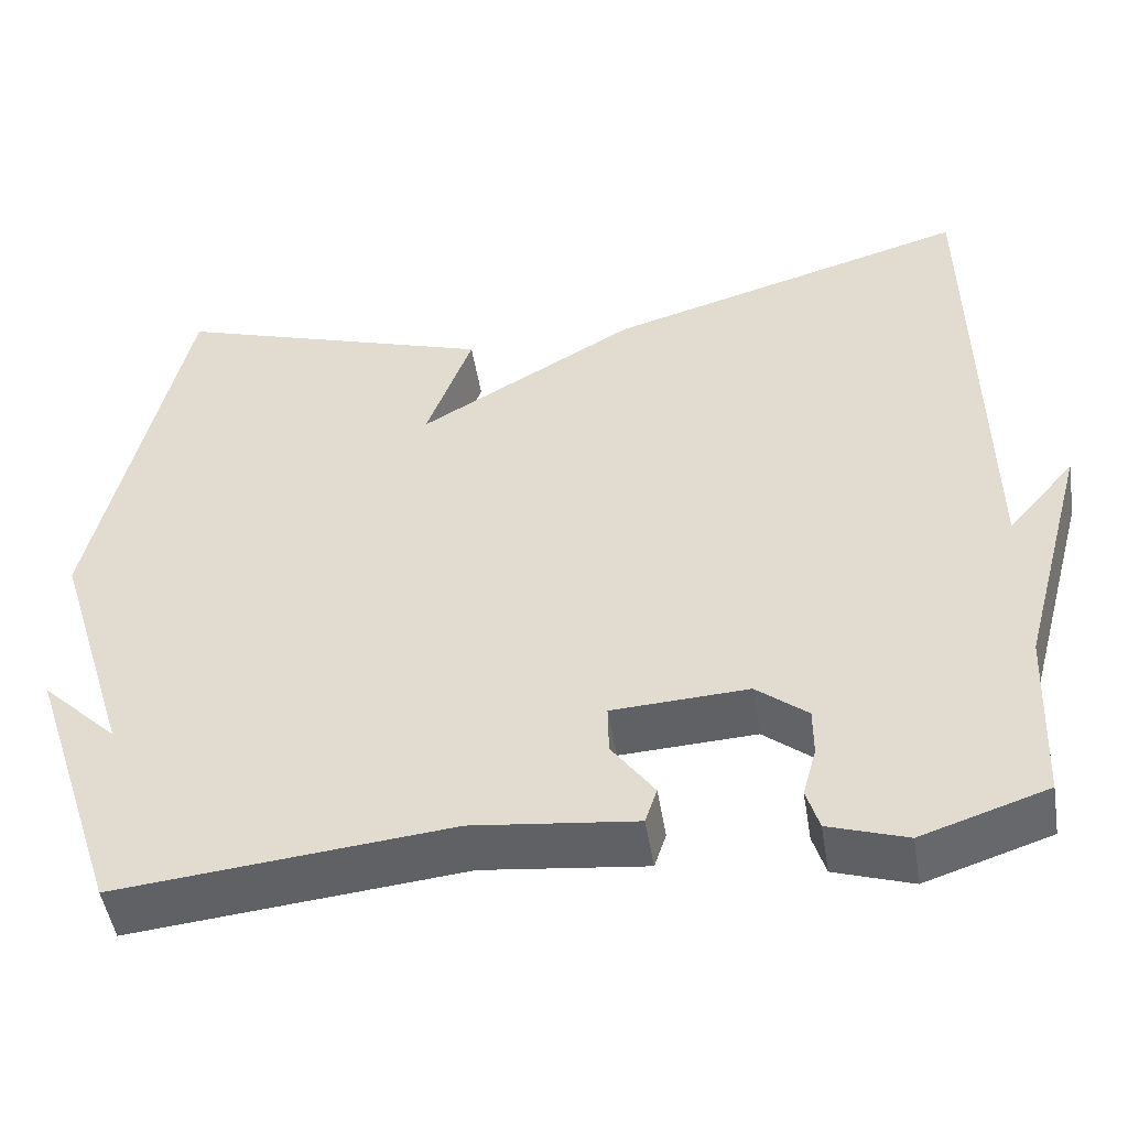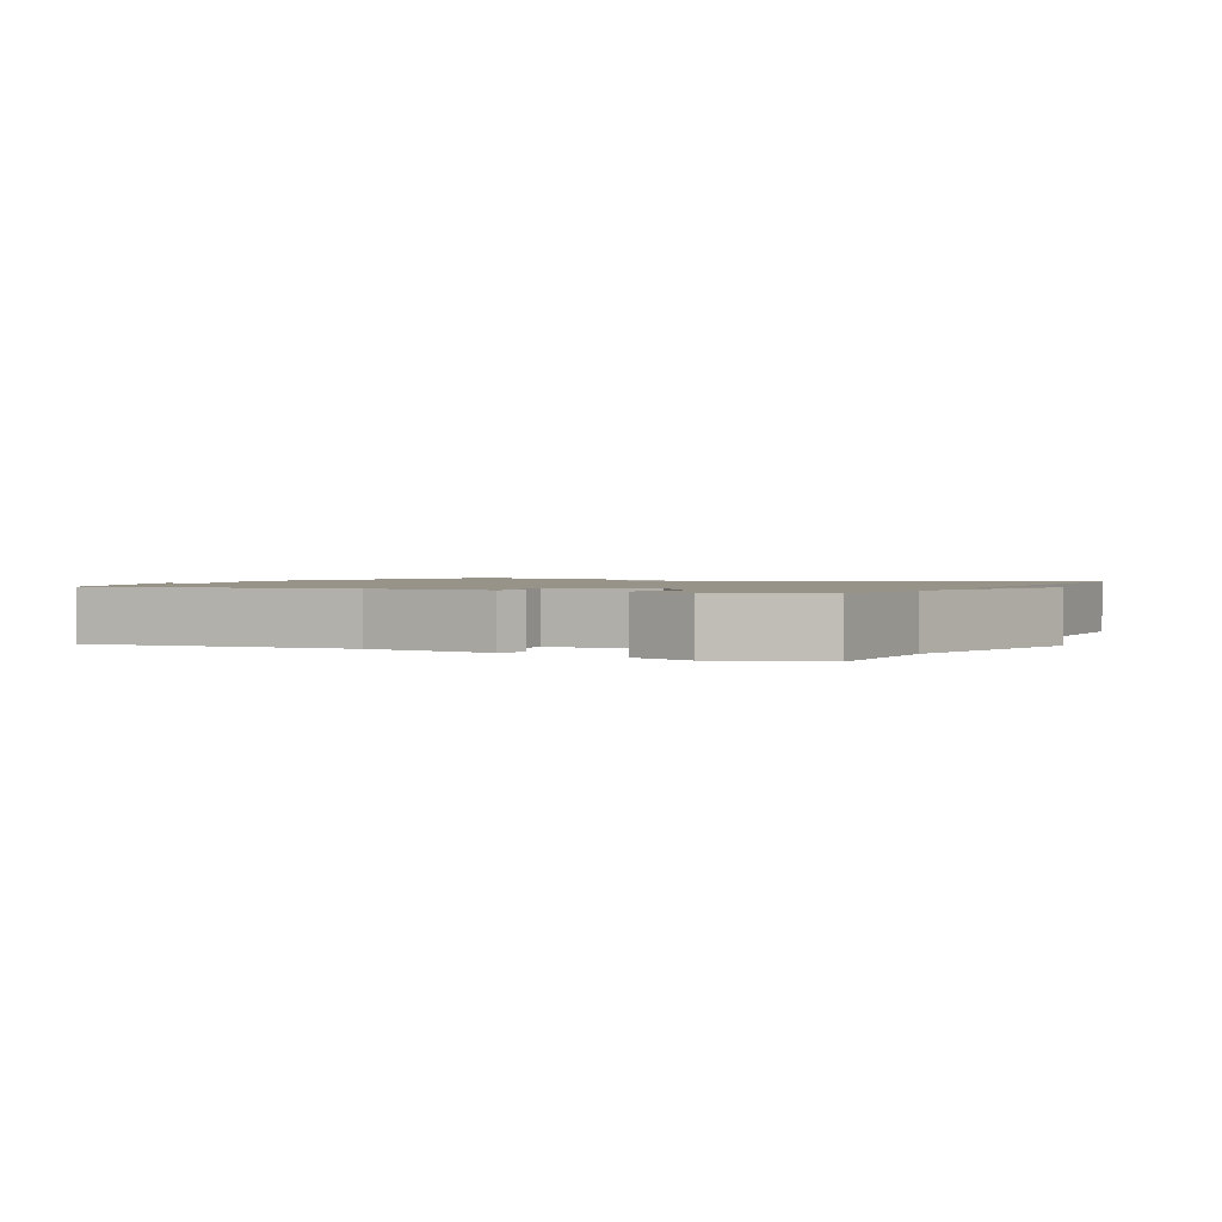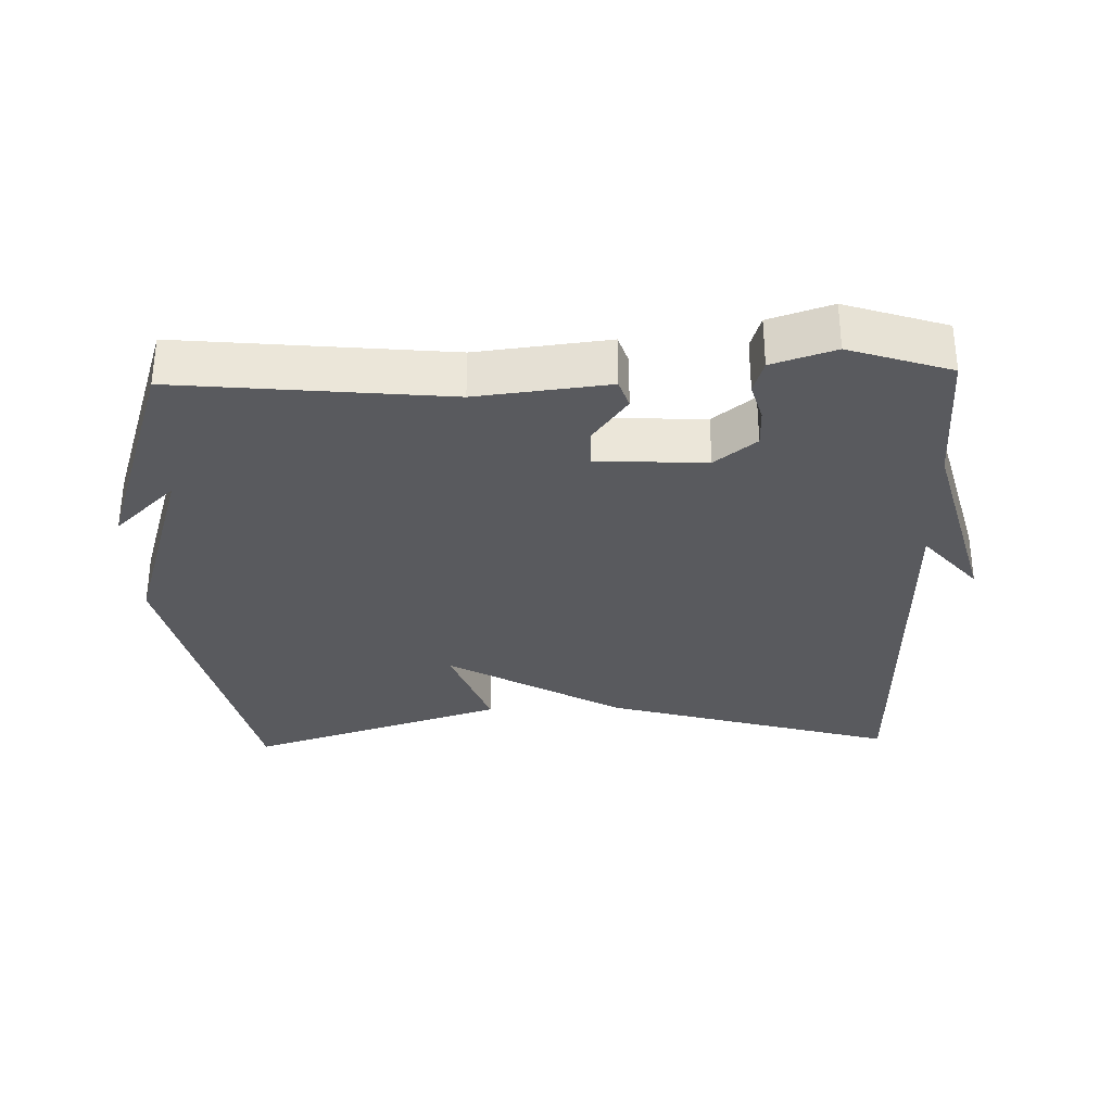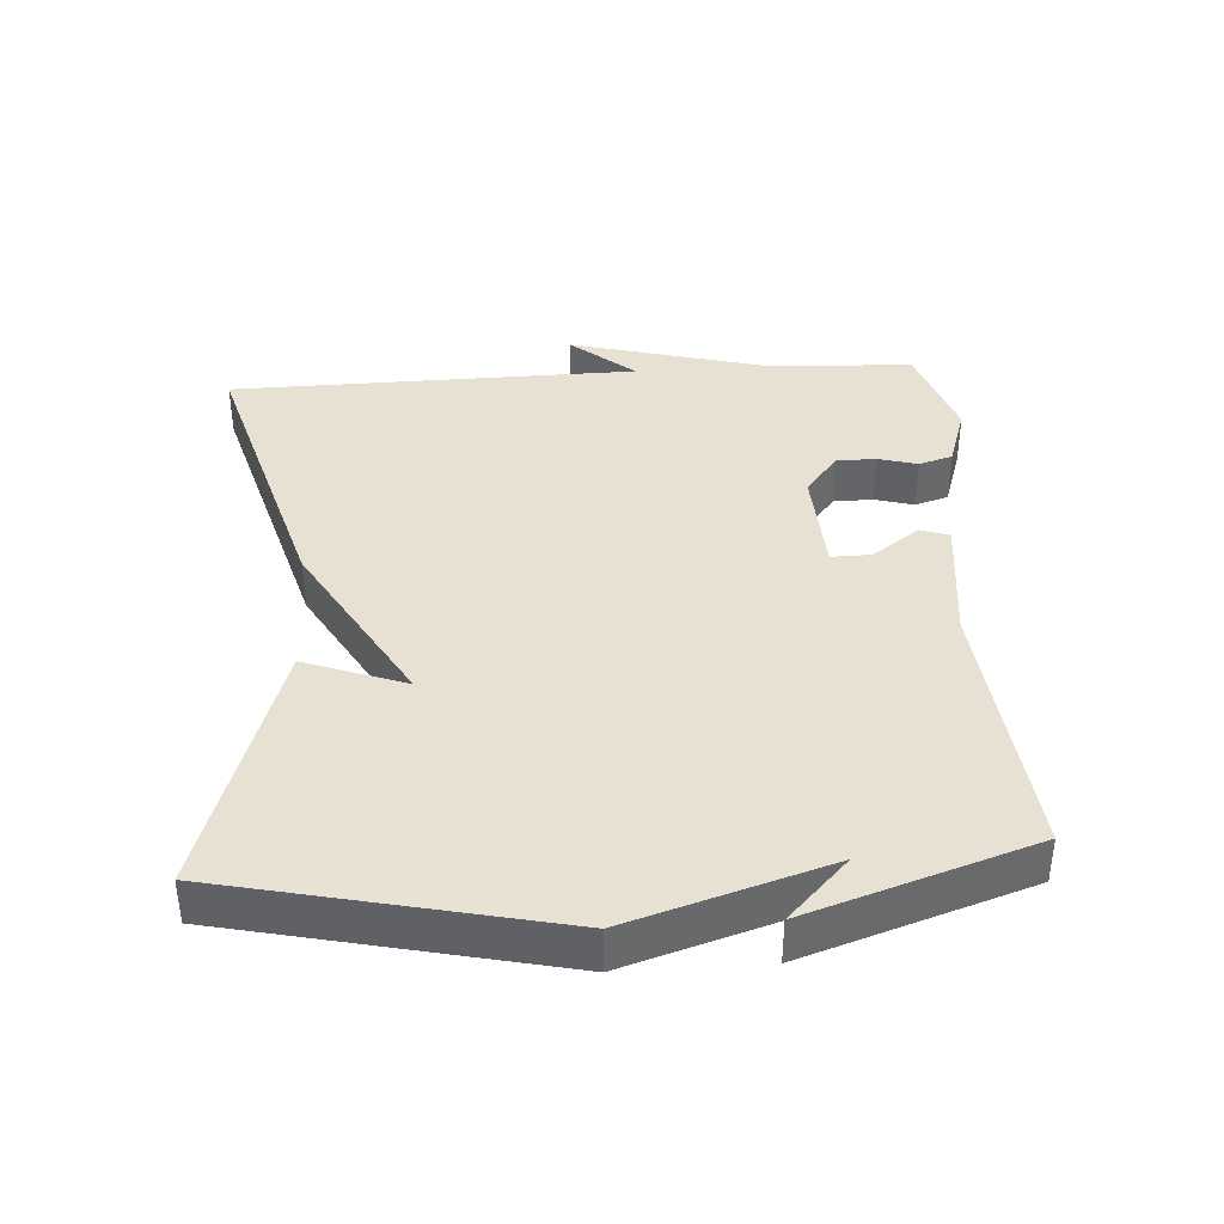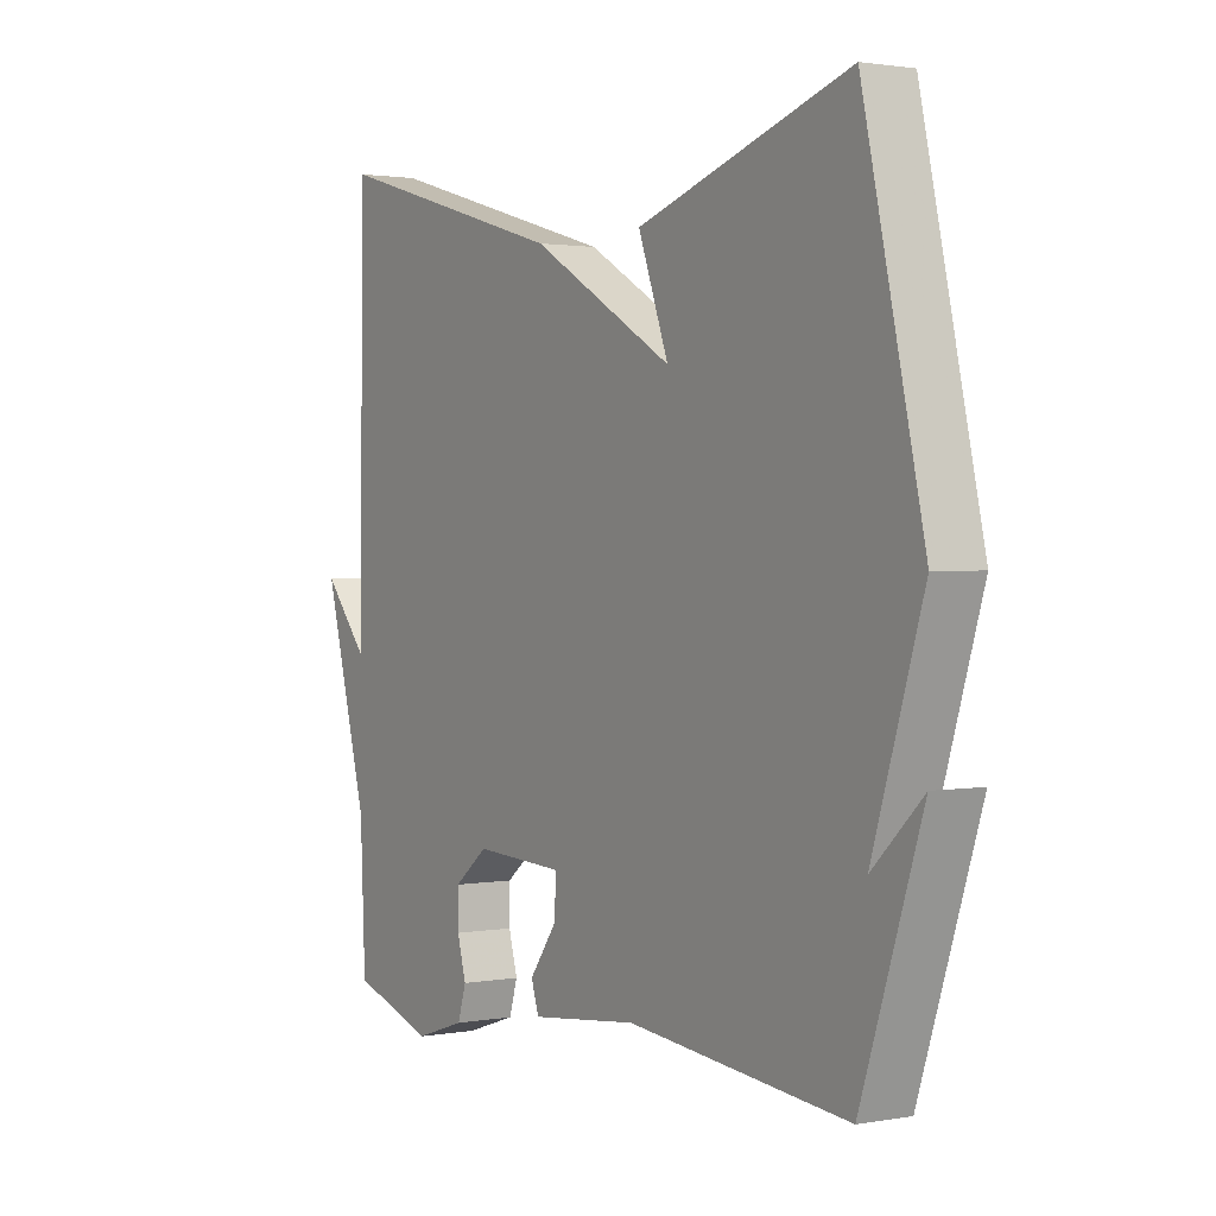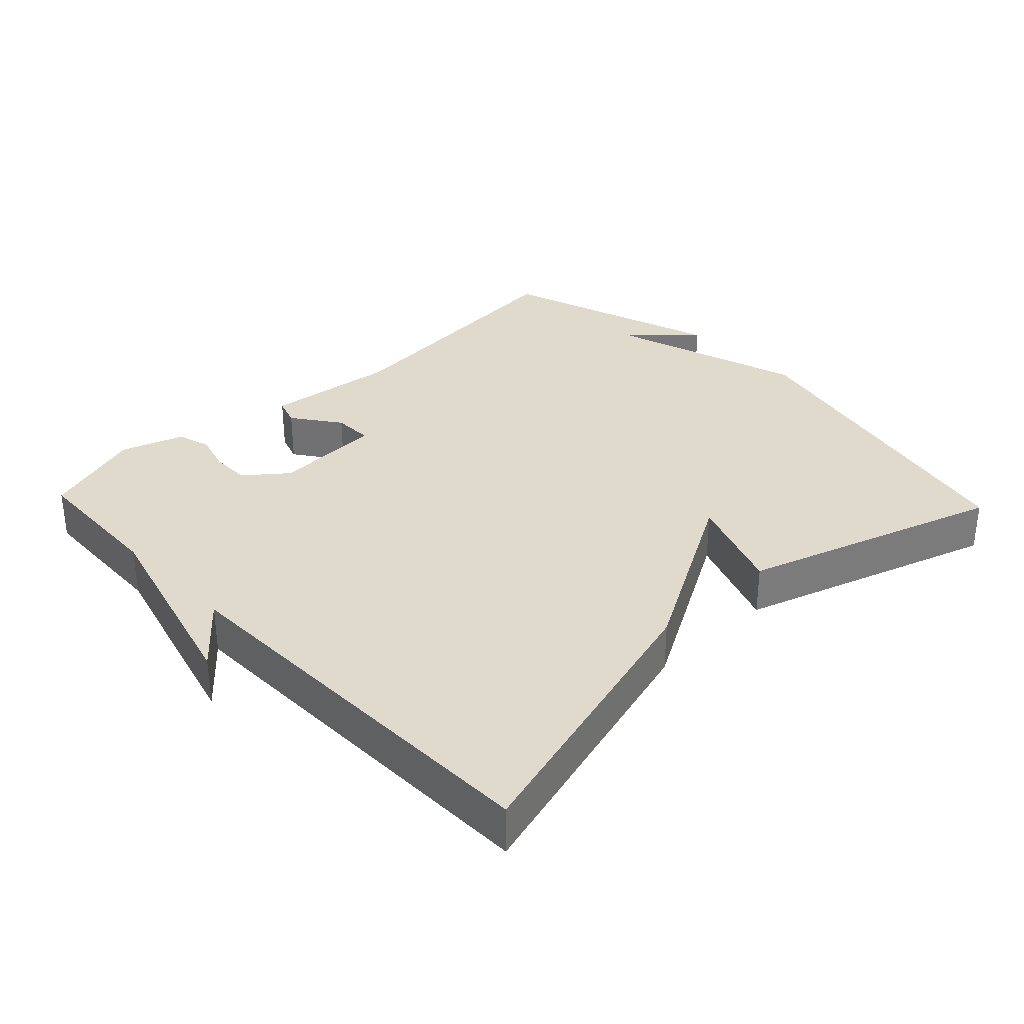
<metadata>
{"format":"obj","ext":"obj","renderer":"f3d","projection":"perspective","resolution":1024,"background":"white","views":[{"elev":-48.8,"azim":-170.8,"up":"+Z"},{"elev":1.5,"azim":-153.1,"up":"+Y"},{"elev":-31.8,"azim":-178.4,"up":"+Y"},{"elev":38.7,"azim":86.2,"up":"+Y"},{"elev":1.7,"azim":57.5,"up":"+Z"},{"elev":33.0,"azim":-43.6,"up":"+Y"}]}
</metadata>
<code>
v 0.5 0.07 0.5
v 0.607 0.07 0.025
v 0.518 0.07 -0.261
v 0.607 0.07 -0.175
v 0.5 0.07 -0.5
v 0.11 0.07 -0.462
v -0.081 0.07 -0.484
v -0.095 0.07 -0.442
v -0.045 0.07 -0.373
v -0.044 0.07 -0.315
v -0.203 0.07 -0.307
v -0.263 0.07 -0.355
v -0.263 0.07 -0.412
v -0.247 0.07 -0.469
v -0.262 0.07 -0.518
v -0.353 0.07 -0.548
v -0.5 0.07 -0.5
v -0.509 0.07 -0.293
v -0.588 0.07 -0.001
v -0.509 0.07 -0.093
v -0.5 0.07 0.5
v -0.075 0.07 0.379
v 0.179 0.07 0.233
v 0.125 0.07 0.379
v 0.5 0 0.5
v 0.607 0 0.025
v 0.518 0 -0.261
v 0.607 0 -0.175
v 0.5 0 -0.5
v 0.11 0 -0.462
v -0.081 0 -0.484
v -0.095 0 -0.442
v -0.045 0 -0.373
v -0.044 0 -0.315
v -0.203 0 -0.307
v -0.263 0 -0.355
v -0.263 0 -0.412
v -0.247 0 -0.469
v -0.262 0 -0.518
v -0.353 0 -0.548
v -0.5 0 -0.5
v -0.509 0 -0.293
v -0.588 0 -0.001
v -0.509 0 -0.093
v -0.5 0 0.5
v -0.075 0 0.379
v 0.179 0 0.233
v 0.125 0 0.379
f 1 2 3
f 24 1 3
f 23 24 3
f 22 23 3
f 21 22 3
f 20 21 3
f 18 19 20
f 17 18 20
f 16 17 20
f 15 16 20
f 14 15 20
f 13 14 20
f 12 13 20
f 11 12 20
f 10 11 20 3
f 9 10 3
f 8 9 3
f 7 8 3
f 6 7 3
f 5 6 3
f 3 4 5
f 27 26 25
f 27 25 48
f 27 48 47
f 27 47 46
f 27 46 45
f 27 45 44
f 44 43 42
f 44 42 41
f 44 41 40
f 44 40 39
f 44 39 38
f 44 38 37
f 44 37 36
f 44 36 35
f 27 44 35 34
f 27 34 33
f 27 33 32
f 27 32 31
f 27 31 30
f 27 30 29
f 29 28 27
f 1 25 26 2
f 2 26 27 3
f 3 27 28 4
f 4 28 29 5
f 5 29 30 6
f 6 30 31 7
f 7 31 32 8
f 8 32 33 9
f 9 33 34 10
f 10 34 35 11
f 11 35 36 12
f 12 36 37 13
f 13 37 38 14
f 14 38 39 15
f 15 39 40 16
f 16 40 41 17
f 17 41 42 18
f 18 42 43 19
f 19 43 44 20
f 20 44 45 21
f 21 45 46 22
f 22 46 47 23
f 23 47 48 24
f 24 48 25 1

</code>
